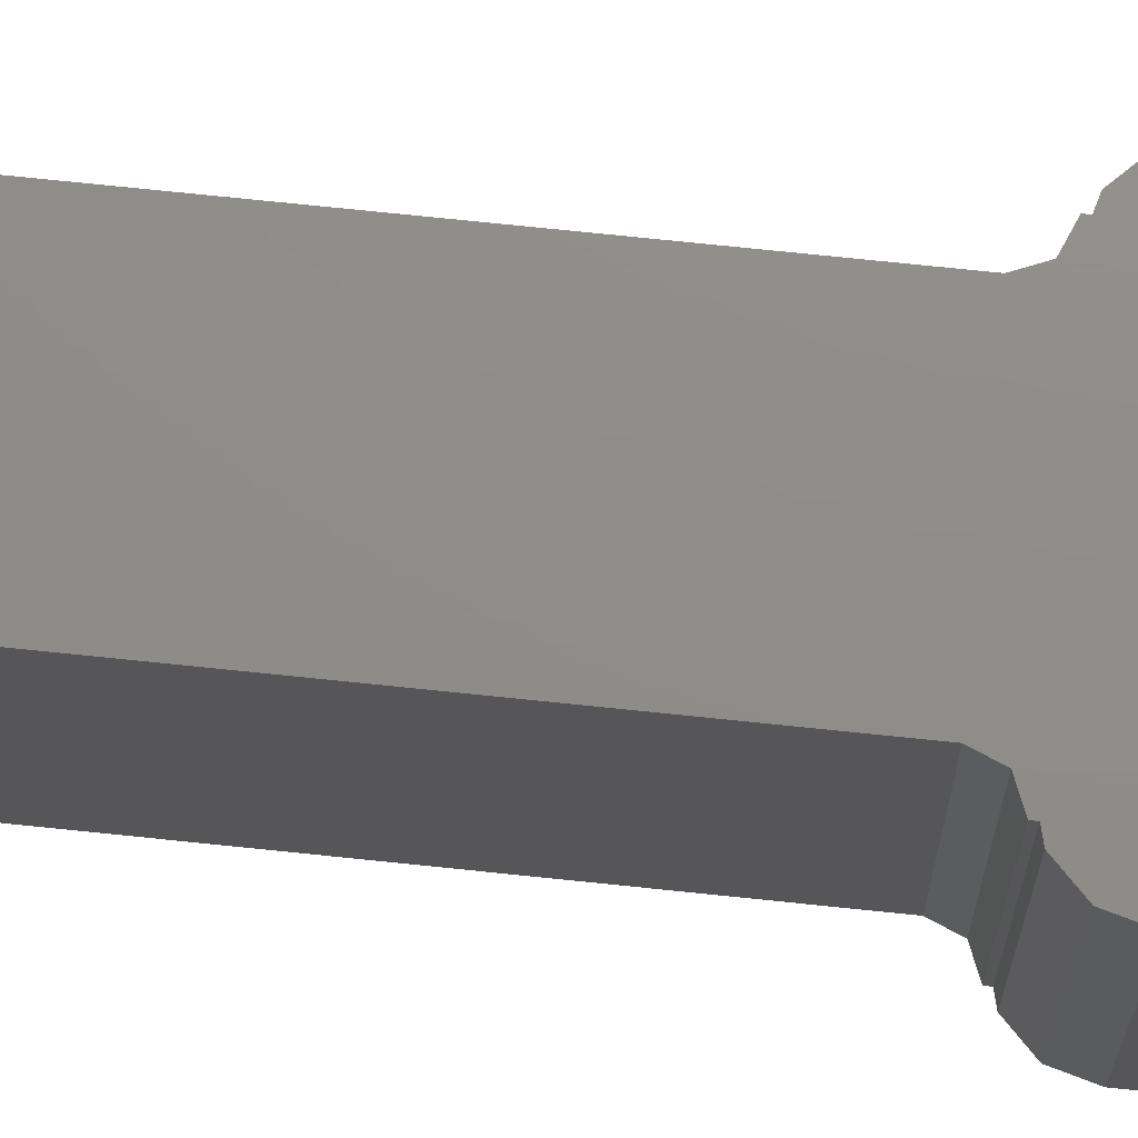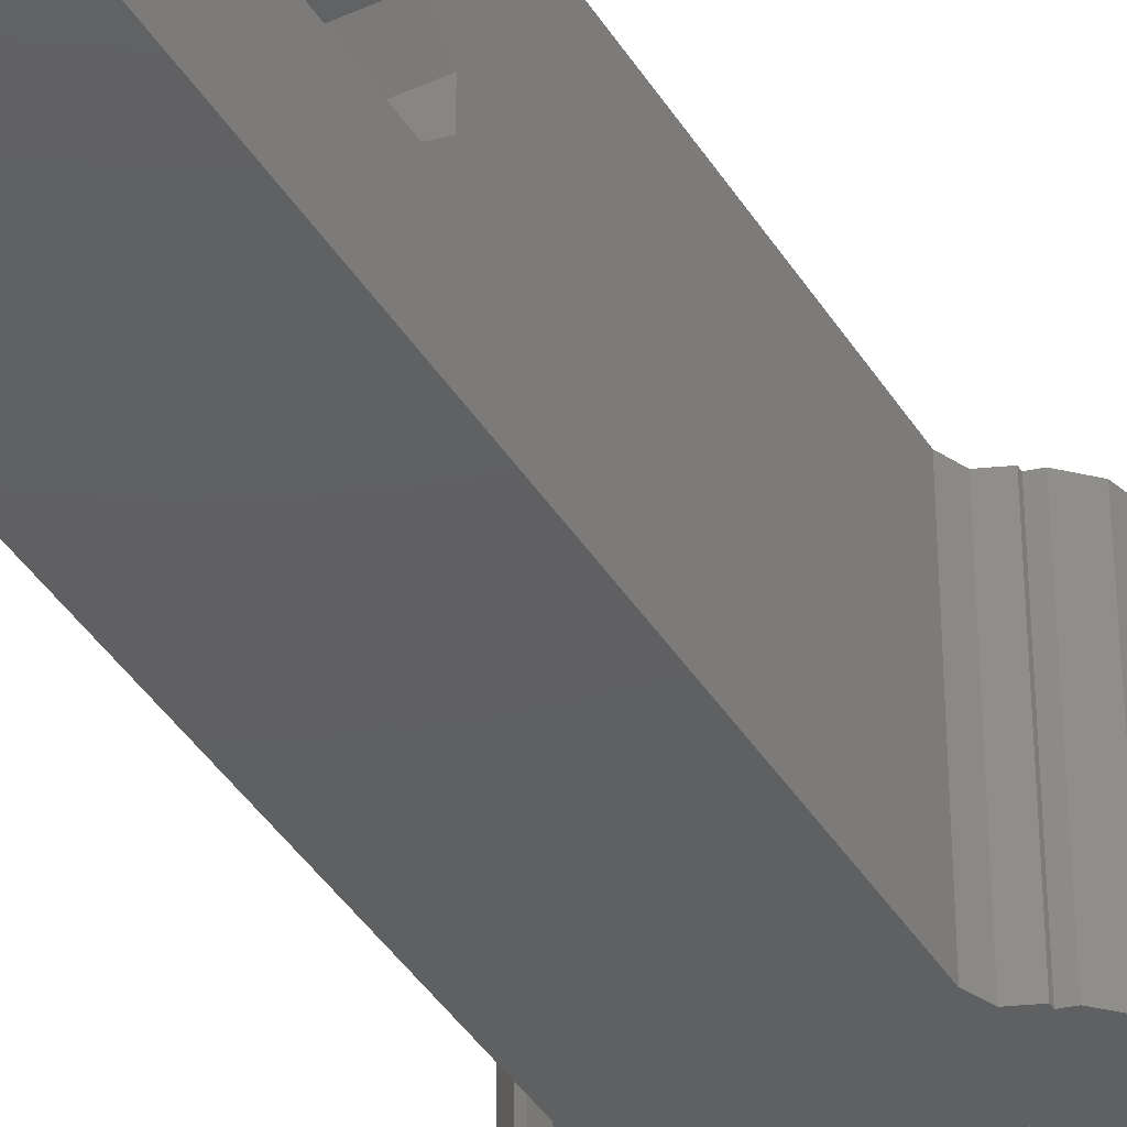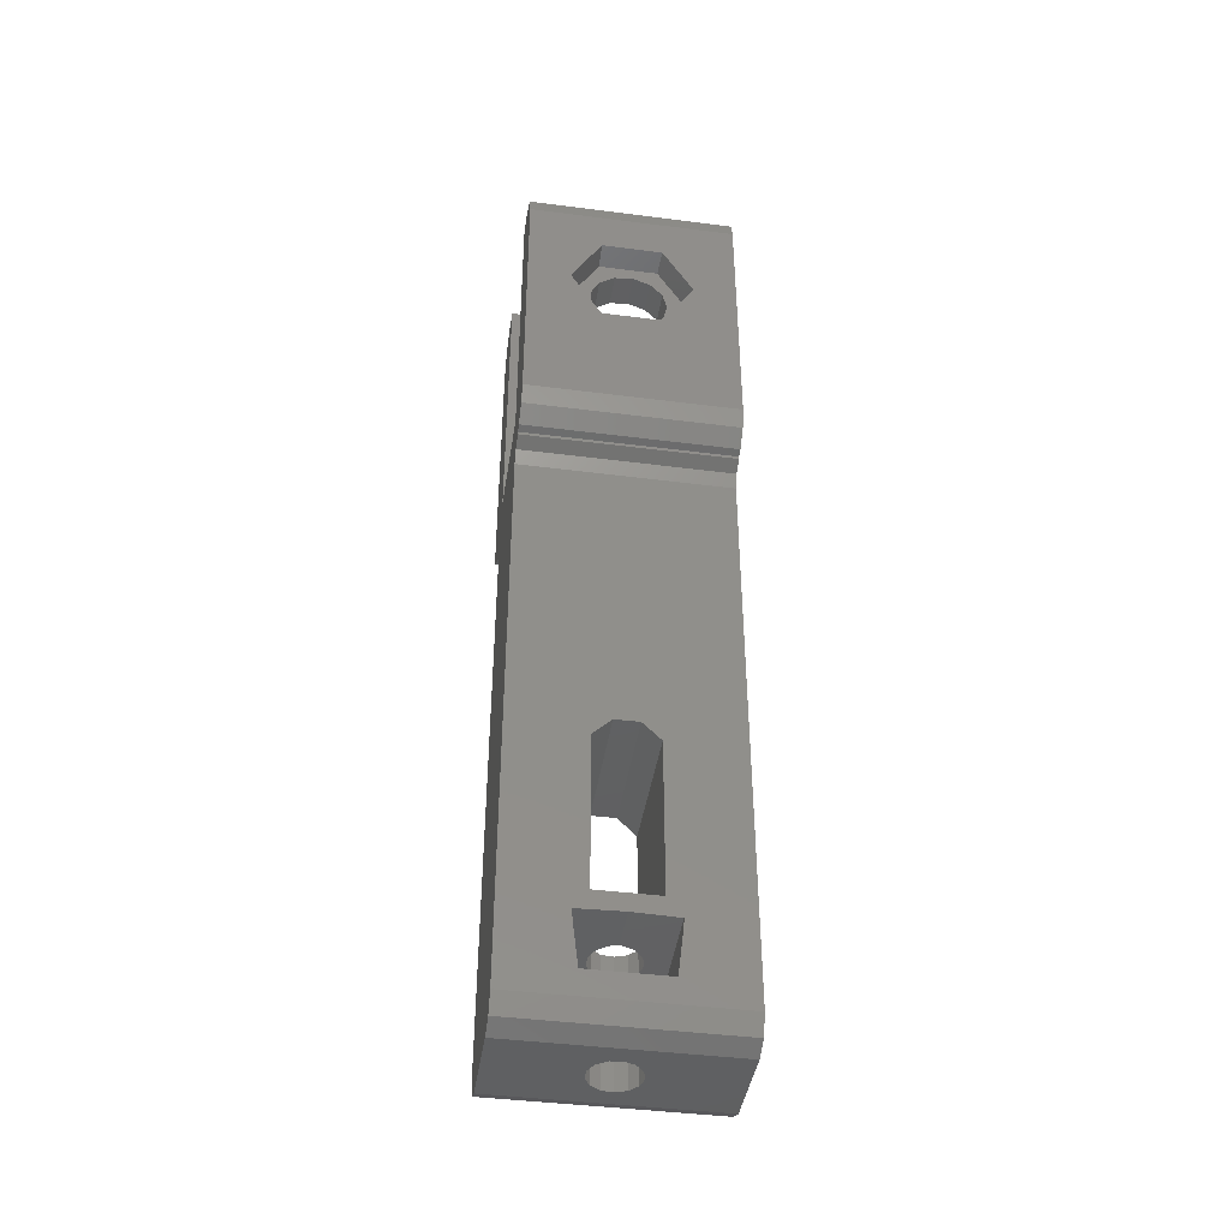
<metadata>
{"format":"stl","ext":"stl","renderer":"f3d","projection":"perspective","resolution":1024,"background":"white","views":[{"elev":74.1,"azim":95.9,"up":"+Z"},{"elev":-40.7,"azim":29.1,"up":"+Z"},{"elev":-42.5,"azim":81.3,"up":"+Y"}]}
</metadata>
<code>
# stl→obj: 343 verts, 702 faces
v 16.83 -43.5 5.7
v 27.17 -43.5 5.7
v 27.17 -42.12 7.08
v 16.83 -42.12 7.08
v 16.83 -43.5 10.3
v 16.83 -42.12 8.92
v 27.17 -42.12 8.92
v 27.17 -43.5 10.3
v 16.83 -55.5 5.7
v 16.83 -55.5 10.3
v 20.21 -55.5 7.783
v 20.44 -55.5 7.192
v 20.52 -55.5 6.977
v 20.69 -55.5 6.825
v 21.16 -55.5 6.406
v 21.78 -55.5 6.255
v 22 -55.5 6.2
v 27.17 -55.5 5.7
v 22.61 -55.5 6.351
v 22.84 -55.5 6.406
v 23.31 -55.5 6.825
v 27.17 -55.5 10.3
v 21.57 -55.5 9.748
v 23.48 -55.5 6.977
v 23.79 -55.5 7.783
v 23.68 -55.5 8.638
v 23.55 -55.5 8.827
v 23.19 -55.5 9.347
v 22.63 -55.5 9.641
v 22.43 -55.5 9.748
v 21.01 -55.5 9.454
v 20.81 -55.5 9.347
v 20.32 -55.5 8.638
v 20.29 -55.5 8.41
v 27.75 8.5 16
v 29.25 8.098 0
v 27.75 8.5 0
v 29.25 8.098 16
v 30.35 7 16
v 30.35 7 0
v 30.75 5.5 16
v 30.75 5.5 0
v 13.25 5.5 16
v 13.65 7 0
v 13.25 5.5 0
v 13.65 7 16
v 14.75 8.098 0
v 14.75 8.098 16
v 16.25 8.5 0
v 16.25 8.5 16
v 15.33 -17.75 0
v 14.75 -17.6 16
v 14.75 -17.6 0
v 15.33 -17.75 16
v 13.65 -16.5 16
v 13.65 -16.5 0
v 13.25 -15 16
v 13.25 -15 0
v 30.75 -15 0
v 30.35 -16.5 16
v 30.35 -16.5 0
v 30.75 -15 16
v 29.25 -17.6 16
v 29.25 -17.6 0
v 28.67 -17.75 16
v 28.67 -17.75 0
v 13.25 -6.68 7.566
v 13.25 -6.645 7.94
v 13.25 -6.577 7.206
v 13.25 -6.207 5.905
v 13.25 -5.392 4.826
v 13.25 -5.166 4.527
v 13.25 -4.848 4.329
v 13.25 2.68 7.566
v 13.25 -3.698 3.617
v 13.25 -2 3.3
v 13.25 -3.329 3.549
v 13.25 -0.6706 3.549
v 13.25 -0.3022 3.617
v 13.25 0.8477 4.329
v 13.25 1.166 4.527
v 13.25 1.392 4.826
v 13.25 2.207 5.905
v 13.25 2.577 7.206
v 13.25 2.645 7.94
v 13.25 2.521 9.286
v 13.25 2.353 9.622
v 13.25 1.751 10.83
v 13.25 0.7512 11.74
v 13.25 0.4742 12
v 13.25 0.1247 12.13
v 13.25 -1.136 12.62
v 13.25 -2.864 12.62
v 13.25 -4.125 12.13
v 13.25 -4.474 12
v 13.25 -5.474 11.08
v 13.25 -5.751 10.83
v 13.25 -5.918 10.5
v 13.25 -6.521 9.286
v 17.75 -14.02 0
v 17.75 -2 0
v 17.75 8.5 0
v 26.25 -14.02 0
v 26.25 8.5 0
v 27.61 -18.44 0
v 28.67 -18 0
v 27.17 -19.5 0
v 16.83 -19.5 0
v 27.17 -63 0
v 26.58 -64.41 0
v 25.17 -65 0
v 16.83 -63 0
v 18.83 -65 0
v 17.42 -64.41 0
v 16.39 -18.44 0
v 15.33 -18 0
v 17.75 8.5 8
v 17.75 8.5 16
v 26.25 8.5 8
v 26.25 8.5 16
v 17.75 -14.02 16
v 15.33 -18 16
v 16.39 -18.44 16
v 17.42 -64.41 16
v 18.83 -65 16
v 16.83 -63 16
v 16.83 -19.5 16
v 27.17 -63 16
v 25.17 -65 16
v 26.58 -64.41 16
v 27.17 -19.5 16
v 26.25 -14.02 16
v 27.61 -18.44 16
v 28.67 -18 16
v 26.25 -2 16
v 30.75 -2 12.7
v 30.75 -6.07 6.67
v 30.75 -6.07 5.65
v 30.75 -6.07 10.35
v 30.75 -2.883 12.19
v 30.75 1.187 10.86
v 30.75 2.07 10.35
v 30.75 2.07 6.67
v 30.75 2.07 5.65
v 30.75 1.187 5.14
v 30.75 -2 3.3
v 30.75 -5.187 5.14
v 21.57 -65 9.748
v 20.21 -65 7.783
v 20.22 -65 7.869
v 20.32 -65 8.638
v 20.81 -65 9.347
v 21.49 -65 9.708
v 22.43 -65 9.748
v 23.12 -65 9.387
v 23.19 -65 9.347
v 23.24 -65 9.276
v 23.68 -65 8.638
v 23.79 -65 7.783
v 23.48 -65 6.977
v 22 -65 6.2
v 22.9 -65 6.463
v 22.84 -65 6.406
v 22.08 -65 6.221
v 21.25 -65 6.386
v 21.16 -65 6.406
v 21.1 -65 6.463
v 20.52 -65 6.977
v 20.24 -65 7.702
v 27.17 -61.12 10.47
v 27.17 -61.12 5.056
v 27.17 -61.12 10.94
v 27.17 -57.94 11.31
v 27.17 -57.16 11.38
v 27.17 -56.96 11.38
v 27.17 -56.87 8
v 27.17 -56.91 9.396
v 27.17 -57.94 4.693
v 27.17 -56.91 6.604
v 27.17 -56.96 4.622
v 27.17 -57.16 4.622
v 17.75 -2.718 10.91
v 15.25 -1.282 10.91
v 17.75 -1.282 10.91
v 15.25 -2.718 10.91
v 26.25 -1.282 10.91
v 28.75 -1.282 10.91
v 26.25 -2 10.91
v 28.75 -2.718 10.91
v 26.25 -2.718 10.91
v 17.75 -3.394 5.344
v 15.25 -2.908 5.224
v 15.25 -3.394 5.344
v 17.75 -2 5
v 15.25 -2 5
v 28.75 -2 5
v 26.25 -2 5
v 28.75 -3.077 5.265
v 26.25 -3.394 5.344
v 28.75 -3.394 5.344
v 28.75 0.9781 7.638
v 26.25 0.469 6.296
v 28.75 0.469 6.296
v 26.25 0.9781 7.638
v 15.25 0.9781 7.638
v 17.75 0.469 6.296
v 17.75 0.9781 7.638
v 15.25 0.469 6.296
v 15.25 -1.014 10.77
v 17.75 -0.01063 10.25
v 15.25 -0.01063 10.25
v 28.75 -0.1144 10.3
v 26.25 -0.01063 10.25
v 28.75 -0.01063 10.25
v 15.25 -2.986 10.77
v 17.75 -3.989 10.25
v 15.25 -3.989 10.25
v 28.75 -3.989 10.25
v 26.25 -3.989 10.25
v 28.75 -3.886 10.3
v 17.75 -4.805 9.064
v 15.25 -4.808 9.039
v 15.25 -4.805 9.064
v 17.75 -4.978 7.638
v 15.25 -4.978 7.638
v 28.75 -4.978 7.638
v 26.25 -4.978 7.638
v 28.75 -4.886 8.398
v 26.25 -4.805 9.064
v 28.75 -4.805 9.064
v 26.25 0.805 9.064
v 28.75 0.805 9.064
v 17.75 0.805 9.064
v 15.25 0.805 9.064
v 26.25 0.9342 8
v 28.75 0.8858 8.398
v 17.75 0.9342 8
v 15.25 0.808 9.039
v 28.75 -4.469 6.296
v 26.25 -4.469 6.296
v 15.25 -4.469 6.296
v 17.75 -4.469 6.296
v 17.75 -0.6058 5.344
v 15.25 -0.6058 5.344
v 26.25 -0.6058 5.344
v 28.75 -0.6058 5.344
v 15.25 -1.092 5.224
v 28.75 -0.923 5.265
v 17.75 -15.8 3.516
v 17.75 -16.43 6.483
v 17.75 -14.57 0.745
v 17.75 -16.43 9.517
v 17.75 -15.8 12.48
v 17.75 -14.57 15.26
v 26.25 -16.43 6.483
v 26.25 -15.8 3.516
v 26.25 -14.57 15.26
v 26.25 -15.8 12.48
v 26.25 -16.43 9.517
v 26.25 -14.57 0.745
v 28.75 -2 12.6
v 28.75 1.984 10.3
v 28.75 -5.984 10.3
v 28.75 -5.984 5.7
v 28.75 -2 3.4
v 28.75 1.984 5.7
v 15.25 -6.58 7.576
v 15.25 -5.671 10.77
v 15.25 -6.424 9.259
v 15.25 -2 3.4
v 15.25 -3.662 3.711
v 15.25 -1.155 12.52
v 15.25 -2.845 12.52
v 15.25 0.4216 11.91
v 15.25 1.671 10.77
v 15.25 -4.422 11.91
v 15.25 1.099 4.601
v 15.25 2.118 5.95
v 15.25 2.58 7.576
v 15.25 -5.099 4.601
v 15.25 -6.118 5.95
v 15.25 2.424 9.259
v 15.25 -0.3383 3.711
v 20.3 -61.12 10.94
v 18.6 -61.12 8
v 18.1 -57.32 8
v 20.3 -61.12 5.056
v 20.05 -57.32 4.622
v 20.24 -57.21 8
v 20.21 -57.22 7.783
v 20.26 -57.22 7.668
v 23.79 -57.04 7.783
v 23.76 -57.04 8
v 23.55 -57.07 7.161
v 20.28 -57.22 8.335
v 20.28 -57.22 8.312
v 23.68 -57.06 8.638
v 23.55 -57.07 8.838
v 23.7 -61.12 5.056
v 22.84 -61.12 6.406
v 23.07 -61.12 6.611
v 20.52 -61.12 6.977
v 20.21 -61.12 7.783
v 20.32 -61.12 7.494
v 20.93 -61.12 6.611
v 21.16 -61.12 6.406
v 22 -61.12 6.2
v 21.46 -61.12 6.332
v 22.3 -61.12 6.274
v 23.48 -61.12 6.977
v 23.79 -61.12 7.783
v 23.7 -61.12 10.94
v 22.43 -61.12 9.748
v 23.68 -61.12 8.638
v 23.37 -61.12 9.093
v 23.19 -61.12 9.347
v 22.92 -61.12 9.491
v 21.57 -61.12 9.748
v 21.3 -61.12 9.604
v 20.81 -61.12 9.347
v 20.32 -61.12 8.638
v 20.25 -61.12 8.09
v 20.32 -57.23 8.638
v 20.81 -57.22 9.347
v 20.05 -57.32 11.38
v 21.1 -57.21 9.5
v 22.43 -57.15 9.748
v 23.19 -57.1 9.347
v 22.72 -57.14 9.597
v 23.5 -57.08 8.902
v 21.57 -57.2 9.748
v 23.95 -57.32 11.38
v 23.95 -57.32 4.622
v 23.48 -57.08 6.977
v 23.24 -57.1 6.764
v 22 -57.18 6.2
v 22.52 -57.15 6.329
v 22.84 -57.13 6.406
v 21.68 -57.19 6.278
v 21.16 -57.21 6.406
v 20.76 -57.22 6.76
v 20.52 -57.23 6.977
v 20.4 -57.23 7.285
f 1 2 3
f 4 1 3
f 5 6 7
f 8 5 7
f 9 10 11
f 9 11 12
f 9 12 13
f 9 13 14
f 9 14 15
f 9 15 16
f 9 16 17
f 9 17 18
f 17 19 18
f 19 20 18
f 20 21 18
f 10 22 23
f 21 24 18
f 25 22 18
f 25 18 24
f 26 22 25
f 27 22 26
f 28 22 27
f 29 22 28
f 22 30 23
f 30 22 29
f 10 23 31
f 10 31 32
f 10 32 33
f 10 33 34
f 10 34 11
f 9 18 2
f 1 9 2
f 10 5 8
f 22 10 8
f 6 4 3
f 7 6 3
f 35 36 37
f 35 38 36
f 39 40 36
f 38 39 36
f 41 42 40
f 39 41 40
f 43 44 45
f 43 46 44
f 46 47 44
f 46 48 47
f 48 49 47
f 48 50 49
f 51 52 53
f 51 54 52
f 52 55 56
f 53 52 56
f 55 57 58
f 56 55 58
f 59 60 61
f 59 62 60
f 61 63 64
f 61 60 63
f 64 65 66
f 64 63 65
f 57 67 58
f 68 67 57
f 67 69 58
f 69 70 58
f 70 71 58
f 71 72 58
f 72 73 58
f 43 45 74
f 73 75 58
f 76 45 58
f 77 58 75
f 76 58 77
f 78 45 76
f 79 45 78
f 80 45 79
f 81 45 80
f 82 45 81
f 45 83 84
f 83 45 82
f 45 84 74
f 43 74 85
f 43 85 86
f 43 86 87
f 43 87 88
f 43 88 89
f 43 89 90
f 43 90 91
f 43 91 92
f 43 93 57
f 92 93 43
f 93 94 57
f 94 95 57
f 95 96 57
f 96 97 57
f 97 98 57
f 98 99 57
f 99 68 57
f 100 56 58
f 45 101 58
f 44 49 45
f 47 49 44
f 49 102 45
f 42 103 104
f 100 58 101
f 105 66 106
f 42 104 37
f 36 40 37
f 40 42 37
f 42 59 103
f 56 100 51
f 61 103 59
f 61 66 103
f 64 66 61
f 105 103 66
f 107 100 103
f 107 103 105
f 108 107 109
f 110 111 109
f 112 109 113
f 113 109 111
f 112 113 114
f 112 108 109
f 108 100 107
f 100 115 51
f 115 100 108
f 56 51 53
f 51 115 116
f 45 102 101
f 117 102 49
f 50 117 49
f 118 117 50
f 37 104 119
f 120 35 119
f 35 37 119
f 55 121 57
f 52 54 55
f 122 123 54
f 121 55 54
f 124 125 126
f 121 123 127
f 128 126 125
f 129 128 125
f 130 128 129
f 126 128 127
f 128 131 127
f 132 127 131
f 54 123 121
f 65 133 134
f 132 133 65
f 63 60 65
f 60 132 65
f 39 35 41
f 38 35 39
f 43 121 118
f 35 120 41
f 41 135 62
f 132 60 62
f 135 132 62
f 132 131 133
f 121 127 132
f 118 50 43
f 50 46 43
f 48 46 50
f 57 121 43
f 41 120 135
f 41 62 136
f 137 62 59
f 137 59 138
f 139 62 137
f 140 62 139
f 41 136 141
f 136 62 140
f 41 141 142
f 41 143 42
f 142 143 41
f 143 144 42
f 144 145 42
f 145 146 42
f 42 146 59
f 146 147 59
f 147 138 59
f 113 124 114
f 113 125 124
f 124 126 112
f 114 124 112
f 109 130 110
f 109 128 130
f 110 129 111
f 110 130 129
f 126 9 112
f 127 108 4
f 10 9 126
f 1 108 112
f 108 1 4
f 1 112 9
f 127 4 6
f 127 6 5
f 127 5 126
f 5 10 126
f 129 125 148
f 149 125 113
f 150 125 149
f 125 151 152
f 151 125 150
f 125 152 153
f 125 153 148
f 129 148 154
f 129 154 155
f 129 155 156
f 129 156 157
f 129 157 158
f 129 159 111
f 158 159 129
f 159 160 111
f 161 113 111
f 160 162 111
f 162 163 111
f 163 164 111
f 164 161 111
f 161 165 113
f 165 166 113
f 166 167 113
f 167 168 113
f 168 169 113
f 169 149 113
f 131 128 8
f 170 128 109
f 170 109 171
f 128 172 173
f 172 128 170
f 128 173 174
f 128 174 175
f 176 18 22
f 177 22 175
f 176 22 177
f 171 109 178
f 179 180 18
f 180 2 18
f 181 109 180
f 178 109 181
f 179 18 176
f 175 8 128
f 22 8 175
f 3 107 131
f 8 7 131
f 7 3 131
f 180 109 2
f 3 2 107
f 2 109 107
f 122 51 116
f 122 54 51
f 122 115 123
f 122 116 115
f 115 108 127
f 123 115 127
f 134 66 65
f 134 106 66
f 106 133 105
f 106 134 133
f 105 131 107
f 105 133 131
f 182 183 184
f 182 185 183
f 186 187 188
f 187 189 188
f 190 188 189
f 191 192 193
f 191 194 192
f 194 195 192
f 196 197 198
f 199 200 198
f 199 198 197
f 201 202 203
f 201 204 202
f 205 206 207
f 205 208 206
f 209 210 184
f 183 209 184
f 209 211 210
f 212 213 214
f 212 186 213
f 187 186 212
f 182 215 185
f 182 216 215
f 216 217 215
f 218 219 220
f 190 189 220
f 190 220 219
f 221 222 223
f 221 224 222
f 224 225 222
f 226 227 228
f 229 230 228
f 229 228 227
f 213 231 232
f 214 213 232
f 211 233 210
f 211 234 233
f 201 235 204
f 201 236 235
f 236 231 235
f 232 231 236
f 205 207 237
f 233 238 237
f 234 238 233
f 238 205 237
f 221 217 216
f 221 223 217
f 229 218 230
f 229 219 218
f 199 239 200
f 199 240 239
f 193 241 242
f 191 193 242
f 242 225 224
f 242 241 225
f 240 226 239
f 240 227 226
f 208 243 206
f 208 244 243
f 203 245 246
f 203 202 245
f 247 194 243
f 244 247 243
f 247 195 194
f 248 197 196
f 248 245 197
f 246 245 248
f 224 249 242
f 101 194 191
f 249 224 250
f 251 242 249
f 100 242 251
f 101 242 100
f 250 224 252
f 221 253 252
f 191 242 101
f 221 254 253
f 221 252 224
f 121 254 221
f 121 221 216
f 121 216 182
f 118 182 184
f 118 184 210
f 118 210 233
f 117 233 237
f 117 118 233
f 118 121 182
f 249 255 256
f 249 250 255
f 254 132 257
f 254 121 132
f 252 258 259
f 252 253 258
f 251 256 260
f 251 249 256
f 250 259 255
f 250 252 259
f 190 135 188
f 190 219 135
f 132 135 219
f 132 219 229
f 259 229 227
f 256 227 240
f 103 199 197
f 104 245 202
f 119 202 204
f 119 204 235
f 119 104 202
f 104 197 245
f 104 103 197
f 103 240 199
f 103 260 240
f 260 256 240
f 256 255 227
f 255 259 227
f 259 258 229
f 258 257 229
f 257 132 229
f 253 257 258
f 253 254 257
f 100 260 103
f 100 251 260
f 261 220 189
f 187 212 261
f 212 262 261
f 187 261 189
f 263 220 261
f 138 147 264
f 136 140 261
f 218 220 263
f 218 263 230
f 263 228 230
f 236 262 232
f 262 214 232
f 212 214 262
f 265 196 198
f 265 248 196
f 263 261 140
f 139 263 140
f 262 266 143
f 142 262 143
f 200 264 265
f 198 200 265
f 200 239 264
f 226 264 239
f 263 264 226
f 228 263 226
f 137 138 264
f 263 139 137
f 264 263 137
f 142 141 262
f 261 262 141
f 136 261 141
f 265 147 146
f 265 264 147
f 145 144 266
f 144 143 266
f 265 146 145
f 266 265 145
f 262 236 201
f 246 265 266
f 246 248 265
f 246 266 203
f 203 266 201
f 262 201 266
f 267 69 67
f 97 268 98
f 68 99 269
f 267 68 269
f 68 267 67
f 267 270 271
f 269 268 267
f 269 98 268
f 269 99 98
f 222 267 268
f 222 225 267
f 225 241 267
f 270 267 241
f 192 270 193
f 270 241 193
f 185 272 183
f 272 185 273
f 274 209 272
f 275 209 274
f 209 183 272
f 215 276 273
f 215 273 185
f 215 268 276
f 277 82 81
f 82 277 278
f 83 82 278
f 74 279 85
f 96 268 97
f 93 92 272
f 273 93 272
f 96 95 276
f 268 96 276
f 217 268 215
f 217 223 268
f 222 268 223
f 247 270 195
f 270 192 195
f 209 275 211
f 275 234 211
f 238 234 275
f 267 280 281
f 84 278 279
f 84 83 278
f 279 278 277
f 279 74 84
f 275 87 282
f 275 88 87
f 89 274 90
f 94 276 95
f 282 85 279
f 282 86 85
f 279 283 270
f 78 270 283
f 78 76 270
f 277 81 80
f 280 72 71
f 267 271 280
f 86 282 87
f 90 274 91
f 272 91 274
f 272 92 91
f 94 93 273
f 276 94 273
f 279 277 283
f 80 283 277
f 80 79 283
f 283 79 78
f 77 271 270
f 76 77 270
f 69 267 281
f 70 69 281
f 71 281 280
f 71 70 281
f 89 88 275
f 274 89 275
f 279 275 282
f 208 270 244
f 205 238 279
f 238 275 279
f 205 279 208
f 279 270 208
f 270 247 244
f 271 77 75
f 73 280 271
f 75 73 271
f 280 73 72
f 206 102 117
f 237 207 117
f 207 206 117
f 243 102 206
f 101 102 243
f 194 101 243
f 213 120 231
f 119 231 120
f 235 231 119
f 213 135 120
f 186 135 213
f 188 135 186
f 284 285 286
f 285 287 286
f 287 288 286
f 289 286 290
f 286 291 290
f 292 179 176
f 293 292 176
f 292 294 179
f 295 286 296
f 286 289 296
f 176 297 293
f 176 177 297
f 177 298 297
f 299 300 301
f 287 285 302
f 285 303 304
f 285 304 302
f 287 302 305
f 287 305 306
f 287 307 299
f 306 308 287
f 308 307 287
f 307 309 299
f 309 300 299
f 310 171 299
f 299 301 310
f 171 311 170
f 284 312 313
f 310 311 171
f 314 312 170
f 314 170 311
f 315 312 314
f 312 316 317
f 316 312 315
f 312 317 313
f 284 313 318
f 284 318 319
f 284 319 320
f 284 321 285
f 320 321 284
f 321 322 285
f 322 303 285
f 286 295 323
f 324 325 323
f 326 325 324
f 327 175 325
f 328 177 175
f 329 175 327
f 328 175 329
f 330 298 177
f 330 177 328
f 327 325 331
f 331 325 326
f 286 323 325
f 172 170 312
f 325 332 312
f 284 325 312
f 325 284 286
f 180 333 181
f 180 288 333
f 287 299 288
f 312 332 173
f 172 312 173
f 179 334 180
f 294 334 179
f 334 335 180
f 336 288 337
f 335 338 180
f 337 288 180
f 337 180 338
f 339 288 336
f 340 288 339
f 341 288 340
f 342 288 341
f 286 288 342
f 286 342 343
f 291 286 343
f 178 181 333
f 178 299 171
f 178 333 299
f 333 288 299
f 174 173 332
f 332 175 174
f 332 325 175
f 289 34 296
f 289 11 34
f 290 11 289
f 303 322 150
f 149 303 150
f 343 12 291
f 11 290 291
f 11 291 12
f 303 149 169
f 304 303 169
f 17 336 337
f 19 17 337
f 307 161 164
f 309 307 164
f 30 29 329
f 327 30 329
f 154 317 155
f 154 313 317
f 324 31 326
f 324 32 31
f 152 319 153
f 152 320 319
f 15 340 339
f 16 15 339
f 306 166 165
f 308 306 165
f 316 315 157
f 156 316 157
f 28 27 330
f 328 28 330
f 321 320 152
f 151 321 152
f 33 32 324
f 323 33 324
f 323 34 33
f 323 295 34
f 295 296 34
f 151 322 321
f 151 150 322
f 292 25 294
f 24 334 294
f 24 294 25
f 310 160 159
f 311 310 159
f 19 338 20
f 19 337 338
f 309 163 300
f 309 164 163
f 16 336 17
f 16 339 336
f 308 161 307
f 308 165 161
f 306 167 166
f 306 305 167
f 15 341 340
f 15 14 341
f 29 28 328
f 329 29 328
f 155 316 156
f 155 317 316
f 297 27 26
f 297 298 27
f 298 330 27
f 158 315 314
f 158 157 315
f 326 23 331
f 326 31 23
f 153 318 148
f 153 319 318
f 300 163 162
f 301 300 162
f 20 338 335
f 21 20 335
f 301 160 310
f 301 162 160
f 21 334 24
f 21 335 334
f 304 168 302
f 304 169 168
f 12 342 13
f 12 343 342
f 305 168 167
f 305 302 168
f 14 342 341
f 14 13 342
f 293 25 292
f 293 26 25
f 297 26 293
f 158 311 159
f 158 314 311
f 23 30 327
f 331 23 327
f 148 313 154
f 148 318 313

</code>
